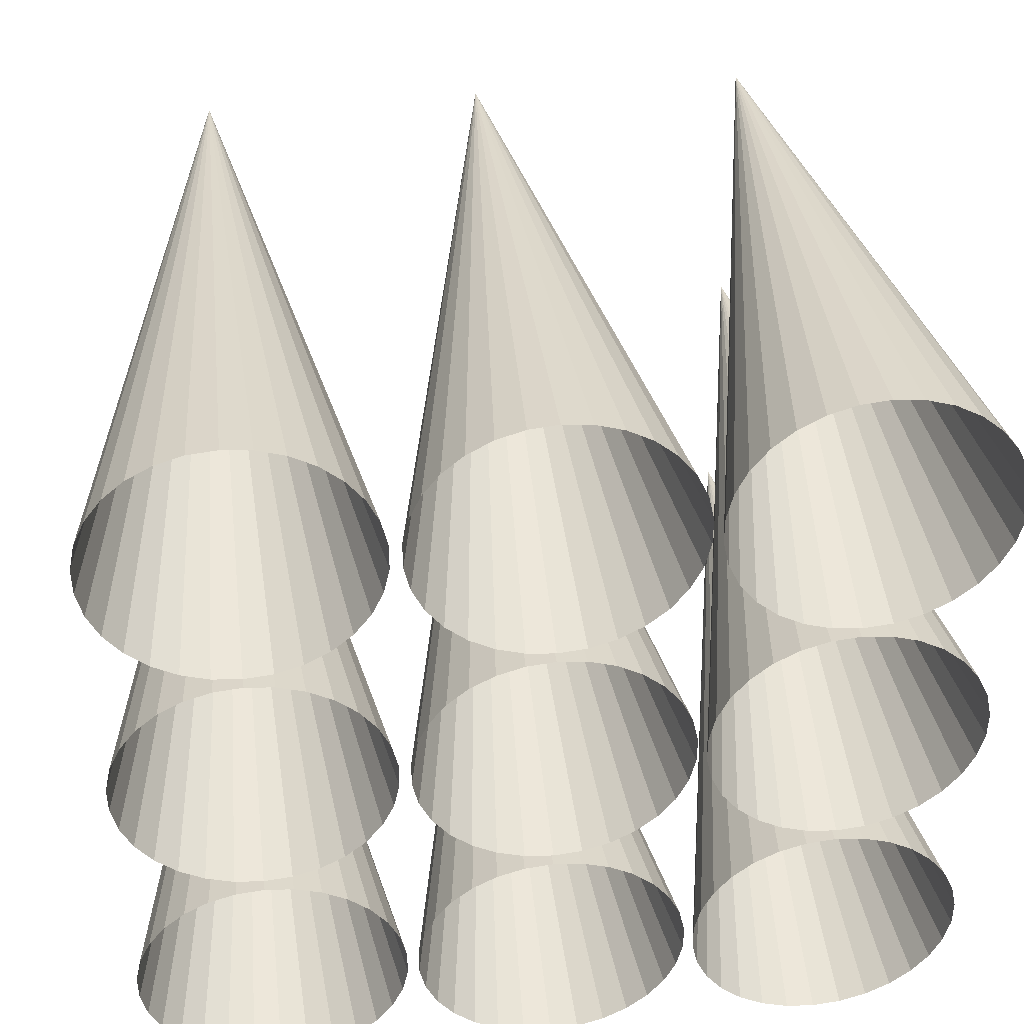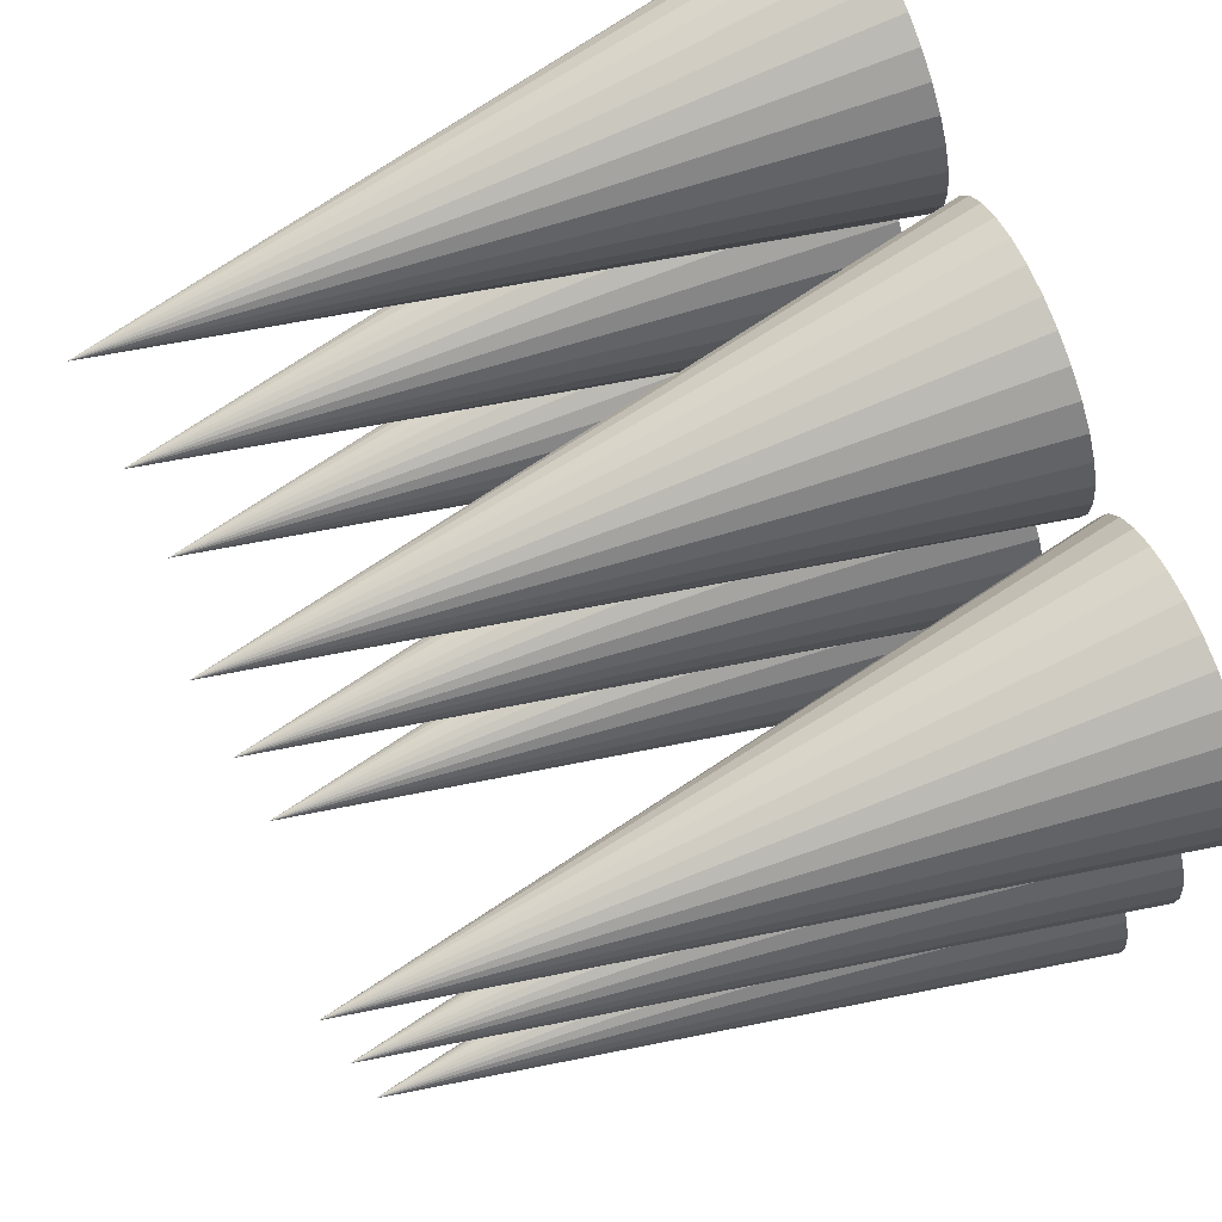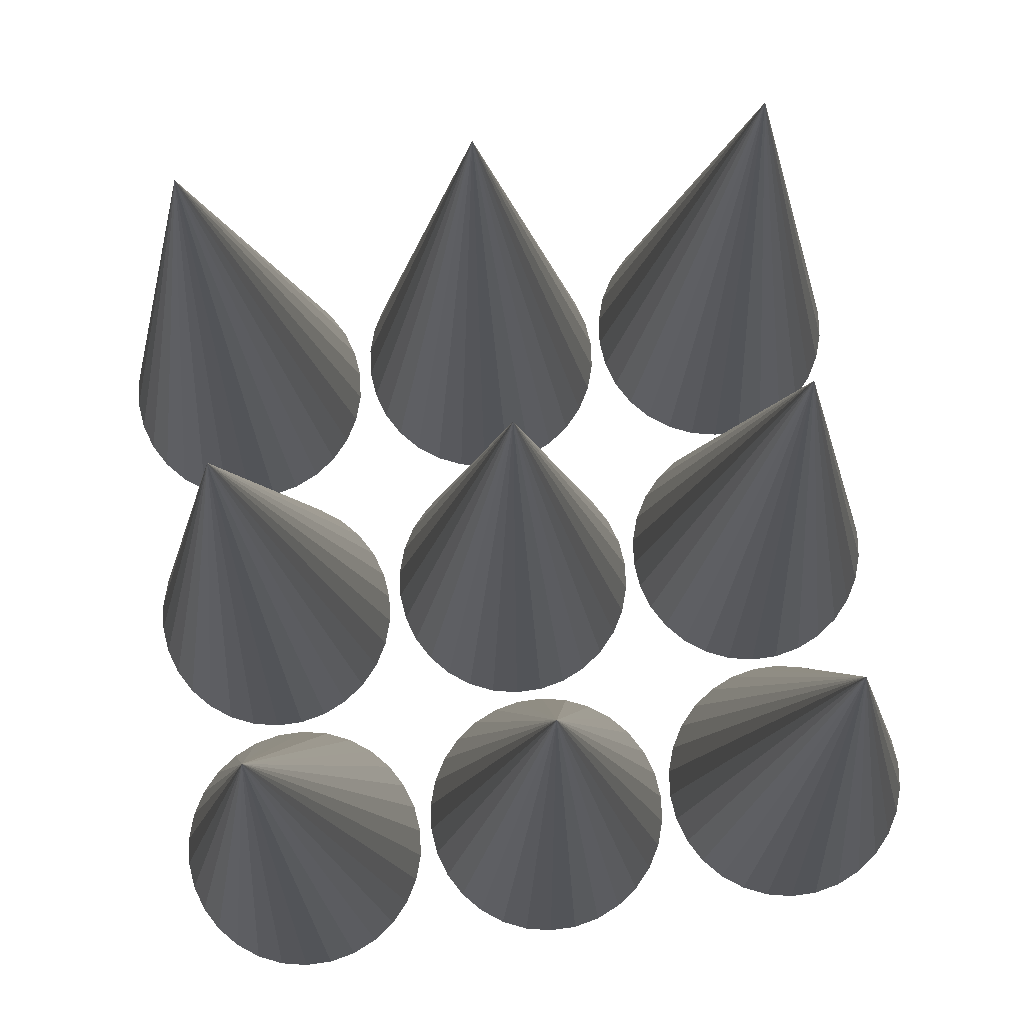
<metadata>
{"format":"obj","ext":"obj","renderer":"f3d","projection":"perspective","resolution":1024,"background":"white","views":[{"elev":42.8,"azim":-6.5,"up":"+Z"},{"elev":75.1,"azim":-112.1,"up":"+Z"},{"elev":76.3,"azim":-98.0,"up":"+Y"}]}
</metadata>
<code>
o Circle
v 0 0 -1
v -0.2079 0 -0.9781
v -0.4067 0 -0.9135
v -0.5878 0 -0.809
v -0.7431 0 -0.6691
v -0.866 0 -0.5
v -0.9511 0 -0.309
v -0.9945 0 -0.1045
v -0.9945 0 0.1045
v -0.9511 0 0.309
v -0.866 0 0.5
v -0.7431 0 0.6691
v -0.5878 0 0.809
v -0.4067 0 0.9135
v -0.2079 0 0.9781
v 0 0 1
v 0.2079 0 0.9781
v 0.4067 0 0.9135
v 0.5878 0 0.809
v 0.7431 0 0.6691
v 0.866 0 0.5
v 0.9511 0 0.309
v 0.9945 0 0.1045
v 0.9945 0 -0.1045
v 0.9511 0 -0.309
v 0.866 0 -0.5
v 0.7431 0 -0.6691
v 0.5878 0 -0.809
v 0.4067 0 -0.9135
v 0.2079 0 -0.9781
v 0 5.143 -0.001184
v -0.000246 5.143 -0.001158
v -0.000481 5.143 -0.001081
v -0.000696 5.143 -0.000958
v -0.00088 5.143 -0.000792
v -0.001025 5.143 -0.000592
v -0.001126 5.143 -0.000366
v -0.001177 5.143 -0.000124
v -0.001177 5.143 0.000124
v -0.001126 5.143 0.000366
v -0.001025 5.143 0.000592
v -0.00088 5.143 0.000792
v -0.000696 5.143 0.000958
v -0.000481 5.143 0.001081
v -0.000246 5.143 0.001158
v 0 5.143 0.001184
v 0.000246 5.143 0.001158
v 0.000481 5.143 0.001081
v 0.000696 5.143 0.000958
v 0.00088 5.143 0.000792
v 0.001025 5.143 0.000592
v 0.001126 5.143 0.000366
v 0.001177 5.143 0.000124
v 0.001177 5.143 -0.000124
v 0.001126 5.143 -0.000366
v 0.001025 5.143 -0.000592
v 0.00088 5.143 -0.000792
v 0.000696 5.143 -0.000958
v 0.000481 5.143 -0.001081
v 0.000246 5.143 -0.001158
f 22 21 51 52
f 9 8 38 39
f 23 22 52 53
f 10 9 39 40
f 24 23 53 54
f 11 10 40 41
f 25 24 54 55
f 12 11 41 42
f 26 25 55 56
f 13 12 42 43
f 27 26 56 57
f 14 13 43 44
f 28 27 57 58
f 15 14 44 45
f 2 1 31 32
f 29 28 58 59
f 16 15 45 46
f 3 2 32 33
f 30 29 59 60
f 17 16 46 47
f 4 3 33 34
f 1 30 60 31
f 18 17 47 48
f 5 4 34 35
f 19 18 48 49
f 6 5 35 36
f 20 19 49 50
f 7 6 36 37
f 21 20 50 51
f 8 7 37 38
o Circle.001
v -2.062 0 -1
v -2.27 0 -0.9781
v -2.469 0 -0.9135
v -2.65 0 -0.809
v -2.806 0 -0.6691
v -2.928 0 -0.5
v -3.013 0 -0.309
v -3.057 0 -0.1045
v -3.057 0 0.1045
v -3.013 0 0.309
v -2.928 0 0.5
v -2.806 0 0.6691
v -2.65 0 0.809
v -2.469 0 0.9135
v -2.27 0 0.9781
v -2.062 0 1
v -1.854 0 0.9781
v -1.656 0 0.9135
v -1.475 0 0.809
v -1.319 0 0.6691
v -1.196 0 0.5
v -1.111 0 0.309
v -1.068 0 0.1045
v -1.068 0 -0.1045
v -1.111 0 -0.309
v -1.196 0 -0.5
v -1.319 0 -0.6691
v -1.475 0 -0.809
v -1.656 0 -0.9135
v -1.854 0 -0.9781
v -2.062 5.143 -0.001184
v -2.063 5.143 -0.001158
v -2.063 5.143 -0.001081
v -2.063 5.143 -0.000958
v -2.063 5.143 -0.000792
v -2.063 5.143 -0.000592
v -2.064 5.143 -0.000366
v -2.064 5.143 -0.000124
v -2.064 5.143 0.000124
v -2.064 5.143 0.000366
v -2.063 5.143 0.000592
v -2.063 5.143 0.000792
v -2.063 5.143 0.000958
v -2.063 5.143 0.001081
v -2.063 5.143 0.001158
v -2.062 5.143 0.001184
v -2.062 5.143 0.001158
v -2.062 5.143 0.001081
v -2.062 5.143 0.000958
v -2.062 5.143 0.000792
v -2.061 5.143 0.000592
v -2.061 5.143 0.000366
v -2.061 5.143 0.000124
v -2.061 5.143 -0.000124
v -2.061 5.143 -0.000366
v -2.061 5.143 -0.000592
v -2.062 5.143 -0.000792
v -2.062 5.143 -0.000958
v -2.062 5.143 -0.001081
v -2.062 5.143 -0.001158
f 82 81 111 112
f 69 68 98 99
f 83 82 112 113
f 70 69 99 100
f 84 83 113 114
f 71 70 100 101
f 85 84 114 115
f 72 71 101 102
f 86 85 115 116
f 73 72 102 103
f 87 86 116 117
f 74 73 103 104
f 88 87 117 118
f 75 74 104 105
f 62 61 91 92
f 89 88 118 119
f 76 75 105 106
f 63 62 92 93
f 90 89 119 120
f 77 76 106 107
f 64 63 93 94
f 61 90 120 91
f 78 77 107 108
f 65 64 94 95
f 79 78 108 109
f 66 65 95 96
f 80 79 109 110
f 67 66 96 97
f 81 80 110 111
f 68 67 97 98
o Circle.002
v -4.137 0 -1
v -4.345 0 -0.9781
v -4.544 0 -0.9135
v -4.725 0 -0.809
v -4.88 0 -0.6691
v -5.003 0 -0.5
v -5.088 0 -0.309
v -5.132 0 -0.1045
v -5.132 0 0.1045
v -5.088 0 0.309
v -5.003 0 0.5
v -4.88 0 0.6691
v -4.725 0 0.809
v -4.544 0 0.9135
v -4.345 0 0.9781
v -4.137 0 1
v -3.929 0 0.9781
v -3.73 0 0.9135
v -3.549 0 0.809
v -3.394 0 0.6691
v -3.271 0 0.5
v -3.186 0 0.309
v -3.143 0 0.1045
v -3.143 0 -0.1045
v -3.186 0 -0.309
v -3.271 0 -0.5
v -3.394 0 -0.6691
v -3.549 0 -0.809
v -3.73 0 -0.9135
v -3.929 0 -0.9781
v -4.137 5.143 -0.001184
v -4.137 5.143 -0.001158
v -4.138 5.143 -0.001081
v -4.138 5.143 -0.000958
v -4.138 5.143 -0.000792
v -4.138 5.143 -0.000592
v -4.138 5.143 -0.000366
v -4.138 5.143 -0.000124
v -4.138 5.143 0.000124
v -4.138 5.143 0.000366
v -4.138 5.143 0.000592
v -4.138 5.143 0.000792
v -4.138 5.143 0.000958
v -4.138 5.143 0.001081
v -4.137 5.143 0.001158
v -4.137 5.143 0.001184
v -4.137 5.143 0.001158
v -4.137 5.143 0.001081
v -4.137 5.143 0.000958
v -4.136 5.143 0.000792
v -4.136 5.143 0.000592
v -4.136 5.143 0.000366
v -4.136 5.143 0.000124
v -4.136 5.143 -0.000124
v -4.136 5.143 -0.000366
v -4.136 5.143 -0.000592
v -4.136 5.143 -0.000792
v -4.137 5.143 -0.000958
v -4.137 5.143 -0.001081
v -4.137 5.143 -0.001158
f 142 141 171 172
f 129 128 158 159
f 143 142 172 173
f 130 129 159 160
f 144 143 173 174
f 131 130 160 161
f 145 144 174 175
f 132 131 161 162
f 146 145 175 176
f 133 132 162 163
f 147 146 176 177
f 134 133 163 164
f 148 147 177 178
f 135 134 164 165
f 122 121 151 152
f 149 148 178 179
f 136 135 165 166
f 123 122 152 153
f 150 149 179 180
f 137 136 166 167
f 124 123 153 154
f 121 150 180 151
f 138 137 167 168
f 125 124 154 155
f 139 138 168 169
f 126 125 155 156
f 140 139 169 170
f 127 126 156 157
f 141 140 170 171
f 128 127 157 158
o Circle.003
v -4.137 0 -3.081
v -4.345 0 -3.059
v -4.544 0 -2.994
v -4.725 0 -2.89
v -4.88 0 -2.75
v -5.003 0 -2.581
v -5.088 0 -2.39
v -5.132 0 -2.185
v -5.132 0 -1.976
v -5.088 0 -1.772
v -5.003 0 -1.581
v -4.88 0 -1.412
v -4.725 0 -1.272
v -4.544 0 -1.167
v -4.345 0 -1.103
v -4.137 0 -1.081
v -3.929 0 -1.103
v -3.73 0 -1.167
v -3.549 0 -1.272
v -3.394 0 -1.412
v -3.271 0 -1.581
v -3.186 0 -1.772
v -3.143 0 -1.976
v -3.143 0 -2.185
v -3.186 0 -2.39
v -3.271 0 -2.581
v -3.394 0 -2.75
v -3.549 0 -2.89
v -3.73 0 -2.994
v -3.929 0 -3.059
v -4.137 5.143 -2.082
v -4.137 5.143 -2.082
v -4.138 5.143 -2.082
v -4.138 5.143 -2.082
v -4.138 5.143 -2.082
v -4.138 5.143 -2.081
v -4.138 5.143 -2.081
v -4.138 5.143 -2.081
v -4.138 5.143 -2.081
v -4.138 5.143 -2.081
v -4.138 5.143 -2.08
v -4.138 5.143 -2.08
v -4.138 5.143 -2.08
v -4.138 5.143 -2.08
v -4.137 5.143 -2.08
v -4.137 5.143 -2.08
v -4.137 5.143 -2.08
v -4.137 5.143 -2.08
v -4.137 5.143 -2.08
v -4.136 5.143 -2.08
v -4.136 5.143 -2.08
v -4.136 5.143 -2.081
v -4.136 5.143 -2.081
v -4.136 5.143 -2.081
v -4.136 5.143 -2.081
v -4.136 5.143 -2.081
v -4.136 5.143 -2.082
v -4.137 5.143 -2.082
v -4.137 5.143 -2.082
v -4.137 5.143 -2.082
f 202 201 231 232
f 189 188 218 219
f 203 202 232 233
f 190 189 219 220
f 204 203 233 234
f 191 190 220 221
f 205 204 234 235
f 192 191 221 222
f 206 205 235 236
f 193 192 222 223
f 207 206 236 237
f 194 193 223 224
f 208 207 237 238
f 195 194 224 225
f 182 181 211 212
f 209 208 238 239
f 196 195 225 226
f 183 182 212 213
f 210 209 239 240
f 197 196 226 227
f 184 183 213 214
f 181 210 240 211
f 198 197 227 228
f 185 184 214 215
f 199 198 228 229
f 186 185 215 216
f 200 199 229 230
f 187 186 216 217
f 201 200 230 231
f 188 187 217 218
o Circle.004
v -2.062 0 -3.081
v -2.27 0 -3.059
v -2.469 0 -2.994
v -2.65 0 -2.89
v -2.806 0 -2.75
v -2.928 0 -2.581
v -3.013 0 -2.39
v -3.057 0 -2.185
v -3.057 0 -1.976
v -3.013 0 -1.772
v -2.928 0 -1.581
v -2.806 0 -1.412
v -2.65 0 -1.272
v -2.469 0 -1.167
v -2.27 0 -1.103
v -2.062 0 -1.081
v -1.854 0 -1.103
v -1.656 0 -1.167
v -1.475 0 -1.272
v -1.319 0 -1.412
v -1.196 0 -1.581
v -1.111 0 -1.772
v -1.068 0 -1.976
v -1.068 0 -2.185
v -1.111 0 -2.39
v -1.196 0 -2.581
v -1.319 0 -2.75
v -1.475 0 -2.89
v -1.656 0 -2.994
v -1.854 0 -3.059
v -2.062 5.143 -2.082
v -2.063 5.143 -2.082
v -2.063 5.143 -2.082
v -2.063 5.143 -2.082
v -2.063 5.143 -2.082
v -2.063 5.143 -2.081
v -2.064 5.143 -2.081
v -2.064 5.143 -2.081
v -2.064 5.143 -2.081
v -2.064 5.143 -2.081
v -2.063 5.143 -2.08
v -2.063 5.143 -2.08
v -2.063 5.143 -2.08
v -2.063 5.143 -2.08
v -2.063 5.143 -2.08
v -2.062 5.143 -2.08
v -2.062 5.143 -2.08
v -2.062 5.143 -2.08
v -2.062 5.143 -2.08
v -2.062 5.143 -2.08
v -2.061 5.143 -2.08
v -2.061 5.143 -2.081
v -2.061 5.143 -2.081
v -2.061 5.143 -2.081
v -2.061 5.143 -2.081
v -2.061 5.143 -2.081
v -2.062 5.143 -2.082
v -2.062 5.143 -2.082
v -2.062 5.143 -2.082
v -2.062 5.143 -2.082
f 262 261 291 292
f 249 248 278 279
f 263 262 292 293
f 250 249 279 280
f 264 263 293 294
f 251 250 280 281
f 265 264 294 295
f 252 251 281 282
f 266 265 295 296
f 253 252 282 283
f 267 266 296 297
f 254 253 283 284
f 268 267 297 298
f 255 254 284 285
f 242 241 271 272
f 269 268 298 299
f 256 255 285 286
f 243 242 272 273
f 270 269 299 300
f 257 256 286 287
f 244 243 273 274
f 241 270 300 271
f 258 257 287 288
f 245 244 274 275
f 259 258 288 289
f 246 245 275 276
f 260 259 289 290
f 247 246 276 277
f 261 260 290 291
f 248 247 277 278
o Circle.005
v 0 0 -3.081
v -0.2079 0 -3.059
v -0.4067 0 -2.994
v -0.5878 0 -2.89
v -0.7431 0 -2.75
v -0.866 0 -2.581
v -0.9511 0 -2.39
v -0.9945 0 -2.185
v -0.9945 0 -1.976
v -0.9511 0 -1.772
v -0.866 0 -1.581
v -0.7431 0 -1.412
v -0.5878 0 -1.272
v -0.4067 0 -1.167
v -0.2079 0 -1.103
v 0 0 -1.081
v 0.2079 0 -1.103
v 0.4067 0 -1.167
v 0.5878 0 -1.272
v 0.7431 0 -1.412
v 0.866 0 -1.581
v 0.9511 0 -1.772
v 0.9945 0 -1.976
v 0.9945 0 -2.185
v 0.9511 0 -2.39
v 0.866 0 -2.581
v 0.7431 0 -2.75
v 0.5878 0 -2.89
v 0.4067 0 -2.994
v 0.2079 0 -3.059
v 0 5.143 -2.082
v -0.000246 5.143 -2.082
v -0.000481 5.143 -2.082
v -0.000696 5.143 -2.082
v -0.00088 5.143 -2.082
v -0.001025 5.143 -2.081
v -0.001126 5.143 -2.081
v -0.001177 5.143 -2.081
v -0.001177 5.143 -2.081
v -0.001126 5.143 -2.081
v -0.001025 5.143 -2.08
v -0.00088 5.143 -2.08
v -0.000696 5.143 -2.08
v -0.000481 5.143 -2.08
v -0.000246 5.143 -2.08
v 0 5.143 -2.08
v 0.000246 5.143 -2.08
v 0.000481 5.143 -2.08
v 0.000696 5.143 -2.08
v 0.00088 5.143 -2.08
v 0.001025 5.143 -2.08
v 0.001126 5.143 -2.081
v 0.001177 5.143 -2.081
v 0.001177 5.143 -2.081
v 0.001126 5.143 -2.081
v 0.001025 5.143 -2.081
v 0.00088 5.143 -2.082
v 0.000696 5.143 -2.082
v 0.000481 5.143 -2.082
v 0.000246 5.143 -2.082
f 322 321 351 352
f 309 308 338 339
f 323 322 352 353
f 310 309 339 340
f 324 323 353 354
f 311 310 340 341
f 325 324 354 355
f 312 311 341 342
f 326 325 355 356
f 313 312 342 343
f 327 326 356 357
f 314 313 343 344
f 328 327 357 358
f 315 314 344 345
f 302 301 331 332
f 329 328 358 359
f 316 315 345 346
f 303 302 332 333
f 330 329 359 360
f 317 316 346 347
f 304 303 333 334
f 301 330 360 331
f 318 317 347 348
f 305 304 334 335
f 319 318 348 349
f 306 305 335 336
f 320 319 349 350
f 307 306 336 337
f 321 320 350 351
f 308 307 337 338
o Circle.006
v 0 0 -5.179
v -0.2079 0 -5.158
v -0.4067 0 -5.093
v -0.5878 0 -4.988
v -0.7431 0 -4.849
v -0.866 0 -4.679
v -0.9511 0 -4.488
v -0.9945 0 -4.284
v -0.9945 0 -4.075
v -0.9511 0 -3.87
v -0.866 0 -3.679
v -0.7431 0 -3.51
v -0.5878 0 -3.37
v -0.4067 0 -3.266
v -0.2079 0 -3.201
v 0 0 -3.179
v 0.2079 0 -3.201
v 0.4067 0 -3.266
v 0.5878 0 -3.37
v 0.7431 0 -3.51
v 0.866 0 -3.679
v 0.9511 0 -3.87
v 0.9945 0 -4.075
v 0.9945 0 -4.284
v 0.9511 0 -4.488
v 0.866 0 -4.679
v 0.7431 0 -4.849
v 0.5878 0 -4.988
v 0.4067 0 -5.093
v 0.2079 0 -5.158
v 0 5.143 -4.181
v -0.000246 5.143 -4.181
v -0.000481 5.143 -4.18
v -0.000696 5.143 -4.18
v -0.00088 5.143 -4.18
v -0.001025 5.143 -4.18
v -0.001126 5.143 -4.18
v -0.001177 5.143 -4.179
v -0.001177 5.143 -4.179
v -0.001126 5.143 -4.179
v -0.001025 5.143 -4.179
v -0.00088 5.143 -4.179
v -0.000696 5.143 -4.178
v -0.000481 5.143 -4.178
v -0.000246 5.143 -4.178
v 0 5.143 -4.178
v 0.000246 5.143 -4.178
v 0.000481 5.143 -4.178
v 0.000696 5.143 -4.178
v 0.00088 5.143 -4.179
v 0.001025 5.143 -4.179
v 0.001126 5.143 -4.179
v 0.001177 5.143 -4.179
v 0.001177 5.143 -4.179
v 0.001126 5.143 -4.18
v 0.001025 5.143 -4.18
v 0.00088 5.143 -4.18
v 0.000696 5.143 -4.18
v 0.000481 5.143 -4.18
v 0.000246 5.143 -4.181
f 382 381 411 412
f 369 368 398 399
f 383 382 412 413
f 370 369 399 400
f 384 383 413 414
f 371 370 400 401
f 385 384 414 415
f 372 371 401 402
f 386 385 415 416
f 373 372 402 403
f 387 386 416 417
f 374 373 403 404
f 388 387 417 418
f 375 374 404 405
f 362 361 391 392
f 389 388 418 419
f 376 375 405 406
f 363 362 392 393
f 390 389 419 420
f 377 376 406 407
f 364 363 393 394
f 361 390 420 391
f 378 377 407 408
f 365 364 394 395
f 379 378 408 409
f 366 365 395 396
f 380 379 409 410
f 367 366 396 397
f 381 380 410 411
f 368 367 397 398
o Circle.007
v -2.062 0 -5.179
v -2.27 0 -5.158
v -2.469 0 -5.093
v -2.65 0 -4.988
v -2.806 0 -4.849
v -2.928 0 -4.679
v -3.013 0 -4.488
v -3.057 0 -4.284
v -3.057 0 -4.075
v -3.013 0 -3.87
v -2.928 0 -3.679
v -2.806 0 -3.51
v -2.65 0 -3.37
v -2.469 0 -3.266
v -2.27 0 -3.201
v -2.062 0 -3.179
v -1.854 0 -3.201
v -1.656 0 -3.266
v -1.475 0 -3.37
v -1.319 0 -3.51
v -1.196 0 -3.679
v -1.111 0 -3.87
v -1.068 0 -4.075
v -1.068 0 -4.284
v -1.111 0 -4.488
v -1.196 0 -4.679
v -1.319 0 -4.849
v -1.475 0 -4.988
v -1.656 0 -5.093
v -1.854 0 -5.158
v -2.062 5.143 -4.181
v -2.063 5.143 -4.181
v -2.063 5.143 -4.18
v -2.063 5.143 -4.18
v -2.063 5.143 -4.18
v -2.063 5.143 -4.18
v -2.064 5.143 -4.18
v -2.064 5.143 -4.179
v -2.064 5.143 -4.179
v -2.064 5.143 -4.179
v -2.063 5.143 -4.179
v -2.063 5.143 -4.179
v -2.063 5.143 -4.178
v -2.063 5.143 -4.178
v -2.063 5.143 -4.178
v -2.062 5.143 -4.178
v -2.062 5.143 -4.178
v -2.062 5.143 -4.178
v -2.062 5.143 -4.178
v -2.062 5.143 -4.179
v -2.061 5.143 -4.179
v -2.061 5.143 -4.179
v -2.061 5.143 -4.179
v -2.061 5.143 -4.179
v -2.061 5.143 -4.18
v -2.061 5.143 -4.18
v -2.062 5.143 -4.18
v -2.062 5.143 -4.18
v -2.062 5.143 -4.18
v -2.062 5.143 -4.181
f 442 441 471 472
f 429 428 458 459
f 443 442 472 473
f 430 429 459 460
f 444 443 473 474
f 431 430 460 461
f 445 444 474 475
f 432 431 461 462
f 446 445 475 476
f 433 432 462 463
f 447 446 476 477
f 434 433 463 464
f 448 447 477 478
f 435 434 464 465
f 422 421 451 452
f 449 448 478 479
f 436 435 465 466
f 423 422 452 453
f 450 449 479 480
f 437 436 466 467
f 424 423 453 454
f 421 450 480 451
f 438 437 467 468
f 425 424 454 455
f 439 438 468 469
f 426 425 455 456
f 440 439 469 470
f 427 426 456 457
f 441 440 470 471
f 428 427 457 458
o Circle.008
v -4.137 0 -5.179
v -4.345 0 -5.158
v -4.544 0 -5.093
v -4.725 0 -4.988
v -4.88 0 -4.849
v -5.003 0 -4.679
v -5.088 0 -4.488
v -5.132 0 -4.284
v -5.132 0 -4.075
v -5.088 0 -3.87
v -5.003 0 -3.679
v -4.88 0 -3.51
v -4.725 0 -3.37
v -4.544 0 -3.266
v -4.345 0 -3.201
v -4.137 0 -3.179
v -3.929 0 -3.201
v -3.73 0 -3.266
v -3.549 0 -3.37
v -3.394 0 -3.51
v -3.271 0 -3.679
v -3.186 0 -3.87
v -3.143 0 -4.075
v -3.143 0 -4.284
v -3.186 0 -4.488
v -3.271 0 -4.679
v -3.394 0 -4.849
v -3.549 0 -4.988
v -3.73 0 -5.093
v -3.929 0 -5.158
v -4.137 5.143 -4.181
v -4.137 5.143 -4.181
v -4.138 5.143 -4.18
v -4.138 5.143 -4.18
v -4.138 5.143 -4.18
v -4.138 5.143 -4.18
v -4.138 5.143 -4.18
v -4.138 5.143 -4.179
v -4.138 5.143 -4.179
v -4.138 5.143 -4.179
v -4.138 5.143 -4.179
v -4.138 5.143 -4.179
v -4.138 5.143 -4.178
v -4.138 5.143 -4.178
v -4.137 5.143 -4.178
v -4.137 5.143 -4.178
v -4.137 5.143 -4.178
v -4.137 5.143 -4.178
v -4.137 5.143 -4.178
v -4.136 5.143 -4.179
v -4.136 5.143 -4.179
v -4.136 5.143 -4.179
v -4.136 5.143 -4.179
v -4.136 5.143 -4.179
v -4.136 5.143 -4.18
v -4.136 5.143 -4.18
v -4.136 5.143 -4.18
v -4.137 5.143 -4.18
v -4.137 5.143 -4.18
v -4.137 5.143 -4.181
f 502 501 531 532
f 489 488 518 519
f 503 502 532 533
f 490 489 519 520
f 504 503 533 534
f 491 490 520 521
f 505 504 534 535
f 492 491 521 522
f 506 505 535 536
f 493 492 522 523
f 507 506 536 537
f 494 493 523 524
f 508 507 537 538
f 495 494 524 525
f 482 481 511 512
f 509 508 538 539
f 496 495 525 526
f 483 482 512 513
f 510 509 539 540
f 497 496 526 527
f 484 483 513 514
f 481 510 540 511
f 498 497 527 528
f 485 484 514 515
f 499 498 528 529
f 486 485 515 516
f 500 499 529 530
f 487 486 516 517
f 501 500 530 531
f 488 487 517 518

</code>
